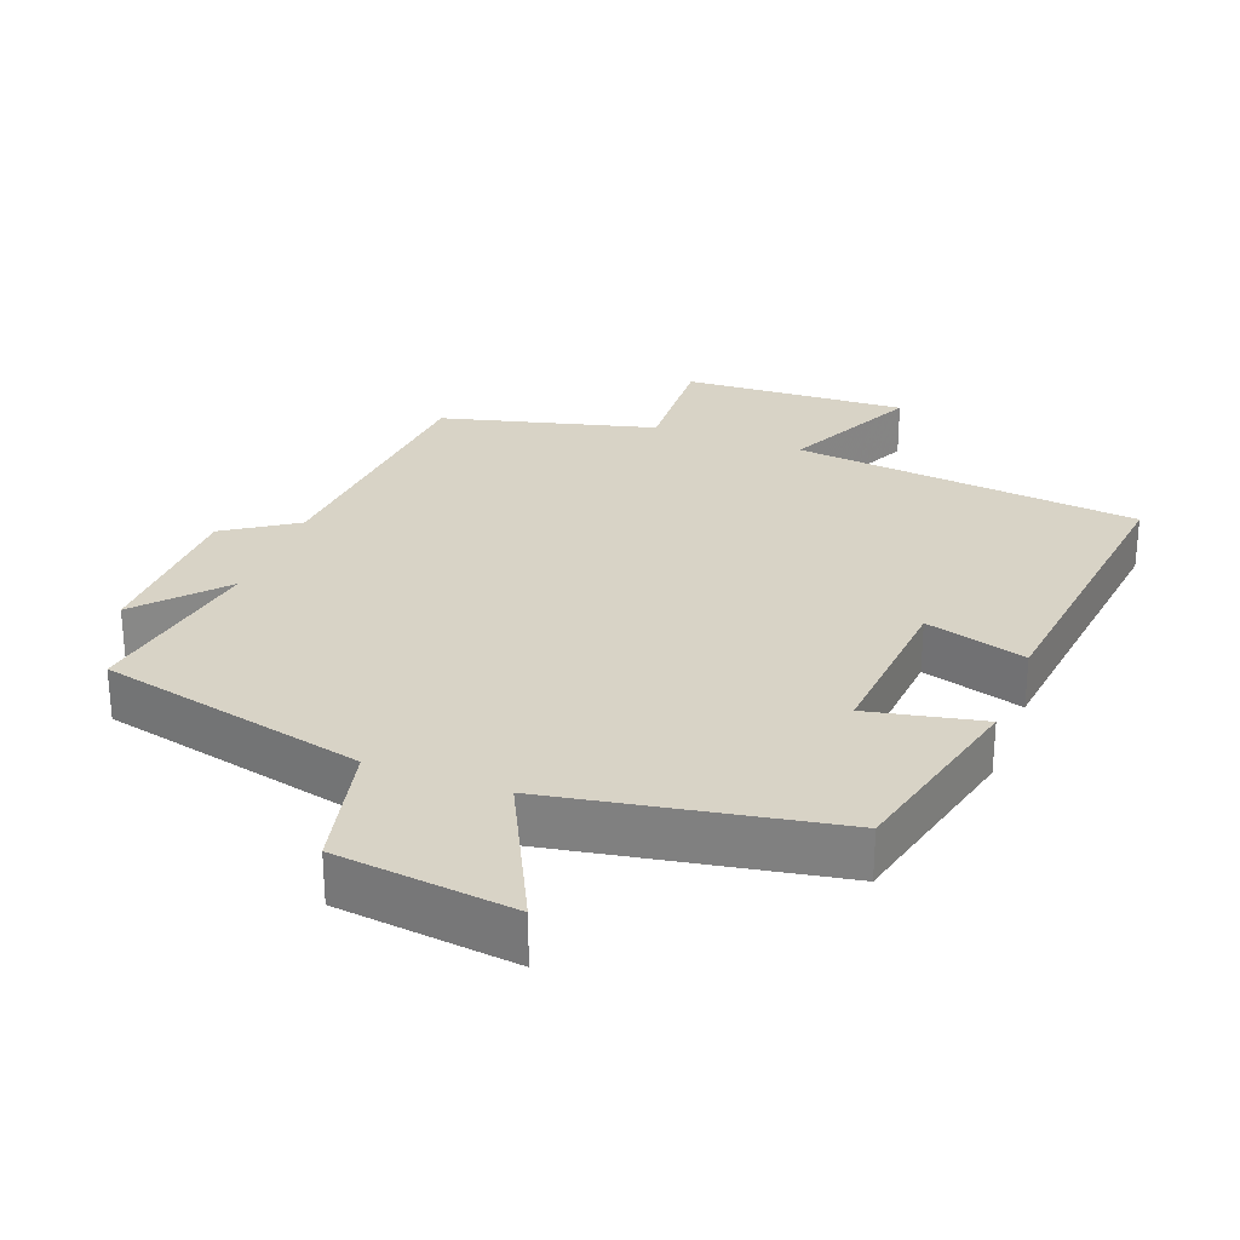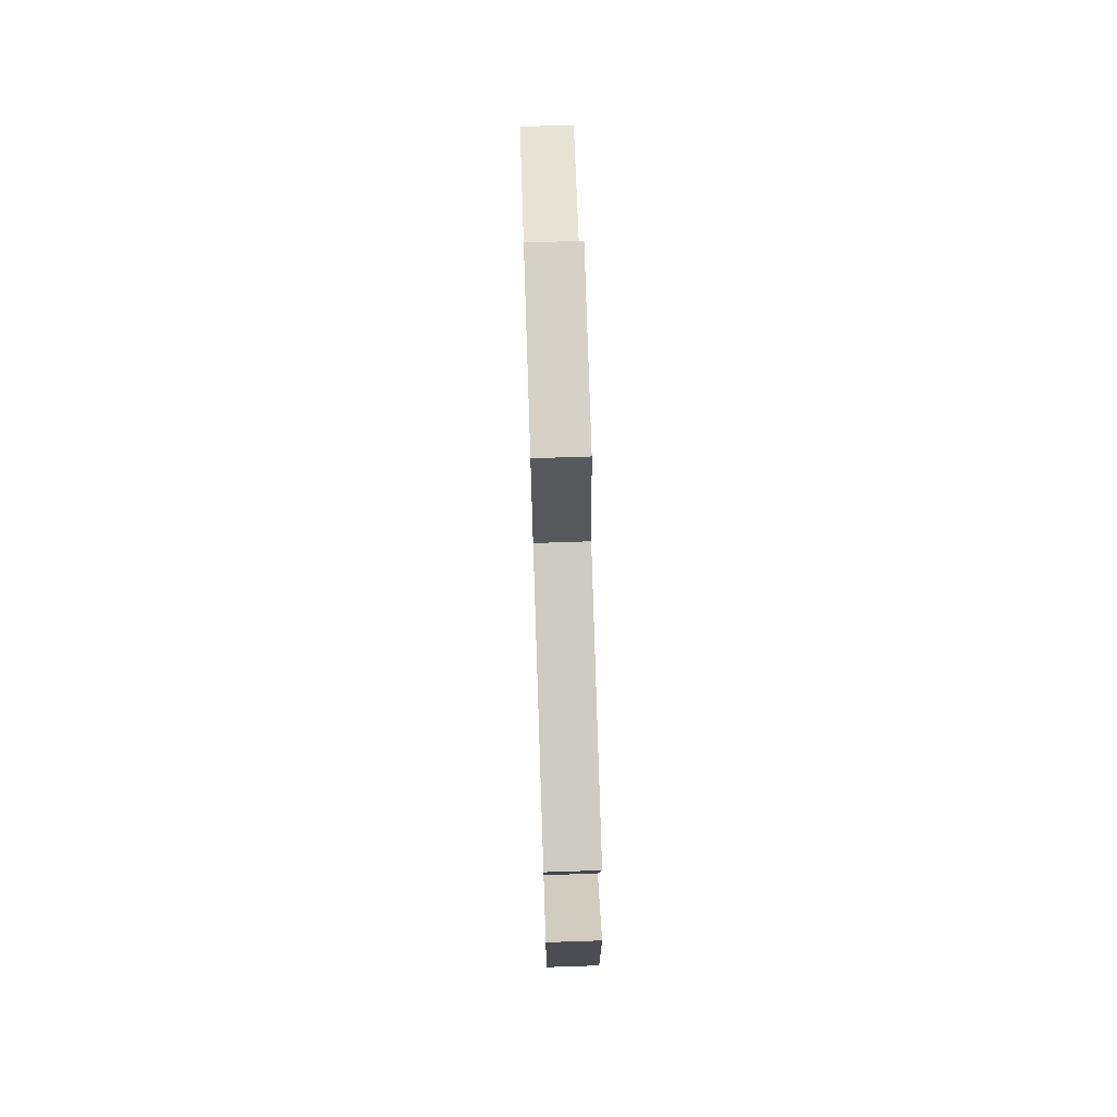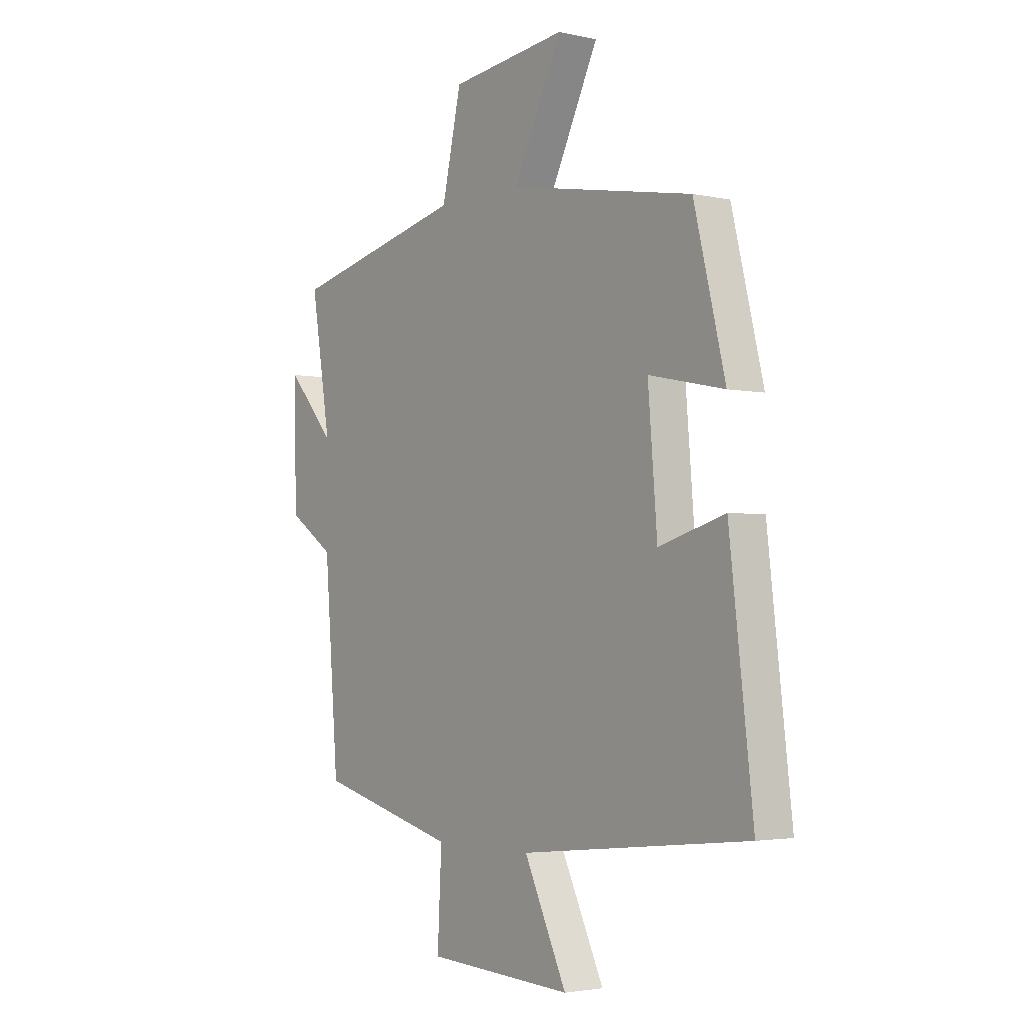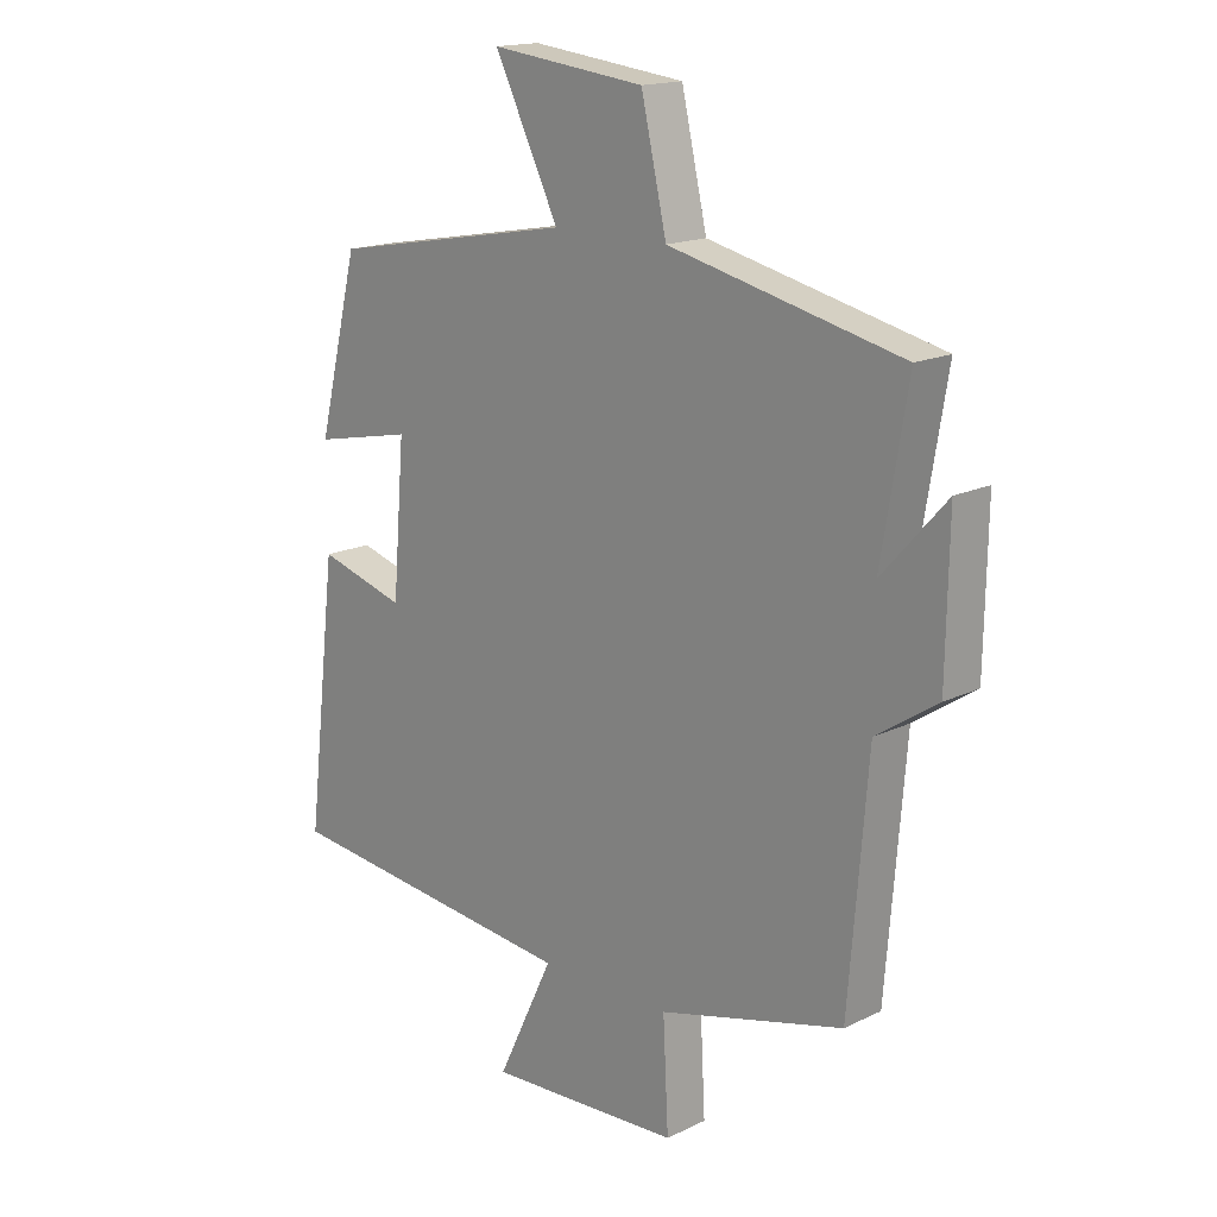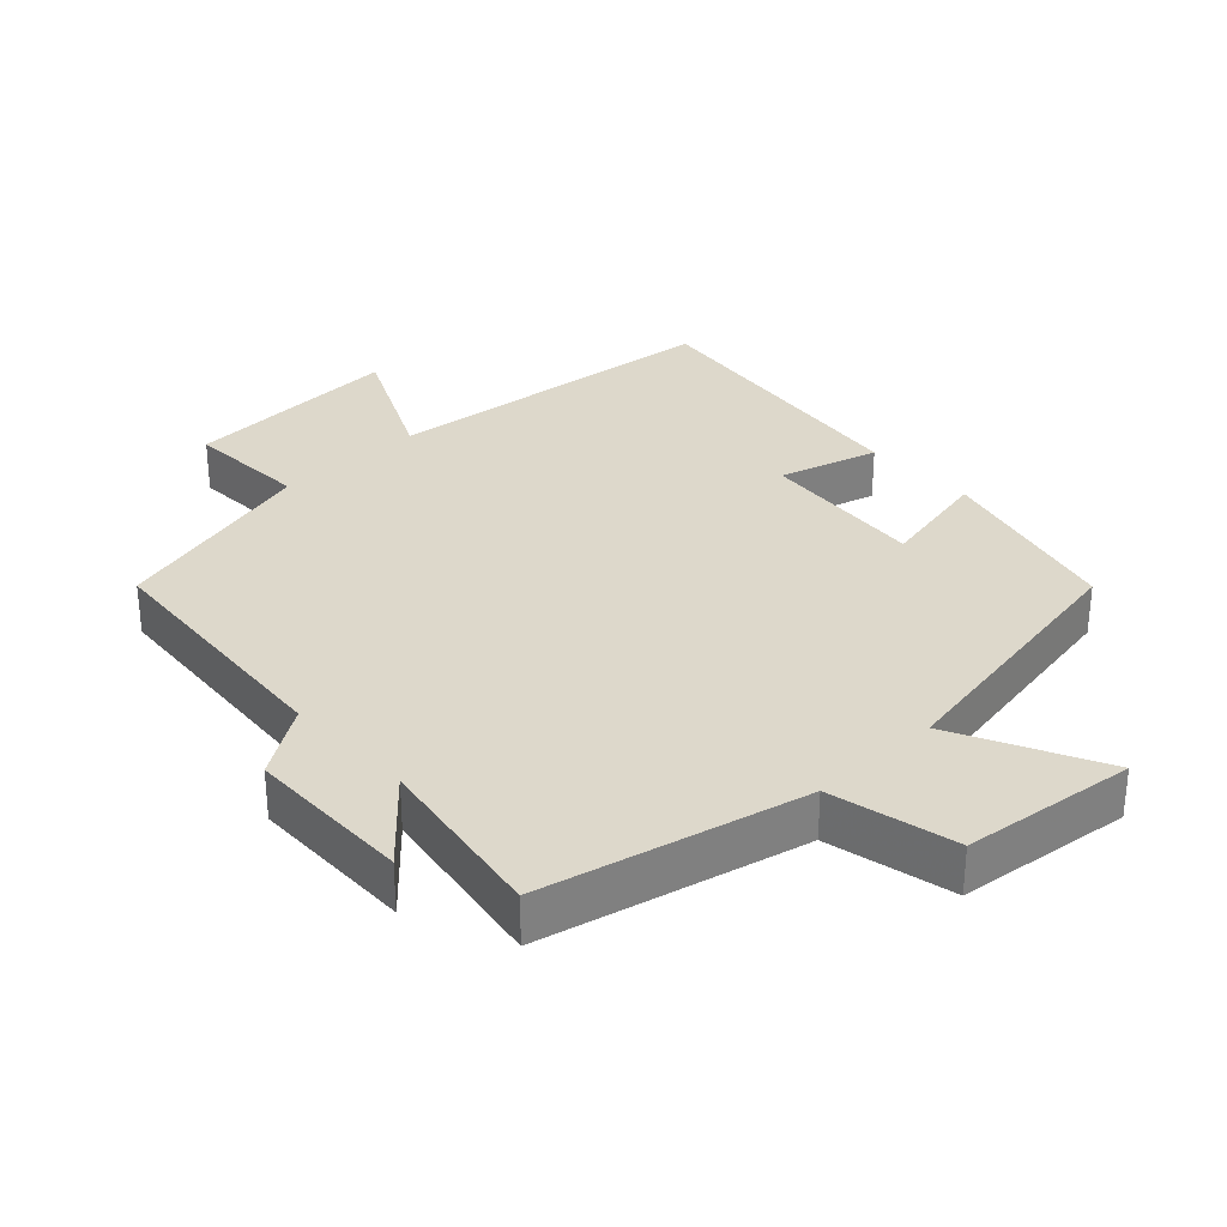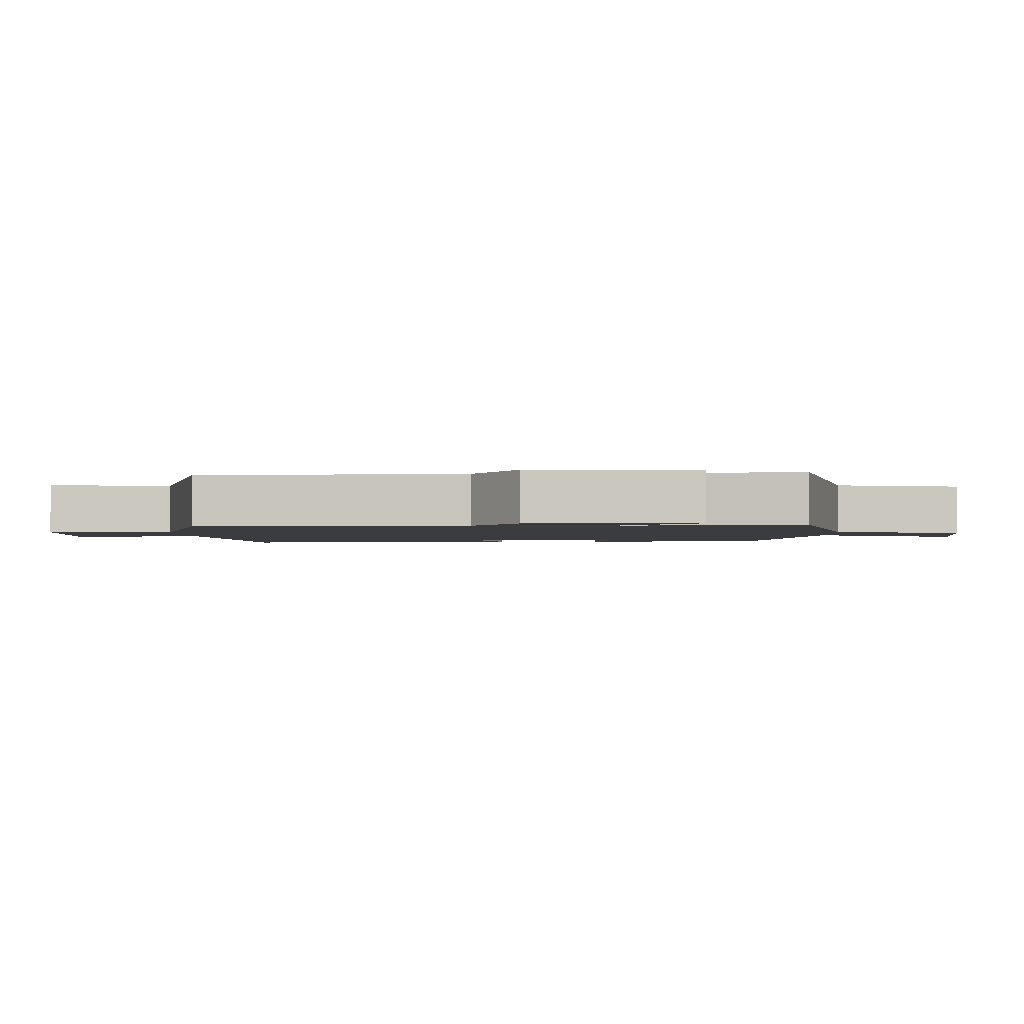
<metadata>
{"format":"obj","ext":"obj","renderer":"f3d","projection":"perspective","resolution":1024,"background":"white","views":[{"elev":28.1,"azim":20.7,"up":"+Y"},{"elev":72.6,"azim":-91.9,"up":"+Z"},{"elev":-2.9,"azim":53.1,"up":"+Z"},{"elev":16.5,"azim":-134.7,"up":"+Z"},{"elev":31.5,"azim":-43.2,"up":"+Y"},{"elev":-2.0,"azim":-89.3,"up":"+Y"}]}
</metadata>
<code>
v 0.432 0.07 0.428
v 0.5 0.07 0.153
v 0.336 0.07 0.187
v 0.356 0.07 -0.055
v 0.5 0.07 -0.013
v 0.551 0.07 -0.446
v 0.054 0.07 -0.5
v 0.147 0.07 -0.694
v -0.173 0.07 -0.678
v -0.164 0.07 -0.5
v -0.469 0.07 -0.421
v -0.5 0.07 -0.039
v -0.601 0.07 0.028
v -0.605 0.07 0.27
v -0.5 0.07 0.153
v -0.543 0.07 0.411
v -0.16 0.07 0.5
v -0.118 0.07 0.685
v 0.136 0.07 0.715
v 0.03 0.07 0.5
v 0.432 0 0.428
v 0.5 0 0.153
v 0.336 0 0.187
v 0.356 0 -0.055
v 0.5 0 -0.013
v 0.551 0 -0.446
v 0.054 0 -0.5
v 0.147 0 -0.694
v -0.173 0 -0.678
v -0.164 0 -0.5
v -0.469 0 -0.421
v -0.5 0 -0.039
v -0.601 0 0.028
v -0.605 0 0.27
v -0.5 0 0.153
v -0.543 0 0.411
v -0.16 0 0.5
v -0.118 0 0.685
v 0.136 0 0.715
v 0.03 0 0.5
f 17 18 19 20
f 15 16 17 20
f 15 20 1
f 12 13 14 15
f 10 11 12 15
f 10 15 1
f 7 8 9 10
f 4 5 6 7
f 3 4 7 10
f 1 2 3
f 1 3 10
f 40 39 38 37
f 40 37 36 35
f 21 40 35
f 35 34 33 32
f 35 32 31 30
f 21 35 30
f 30 29 28 27
f 27 26 25 24
f 30 27 24 23
f 23 22 21
f 30 23 21
f 1 21 22 2
f 2 22 23 3
f 3 23 24 4
f 4 24 25 5
f 5 25 26 6
f 6 26 27 7
f 7 27 28 8
f 8 28 29 9
f 9 29 30 10
f 10 30 31 11
f 11 31 32 12
f 12 32 33 13
f 13 33 34 14
f 14 34 35 15
f 15 35 36 16
f 16 36 37 17
f 17 37 38 18
f 18 38 39 19
f 19 39 40 20
f 20 40 21 1

</code>
